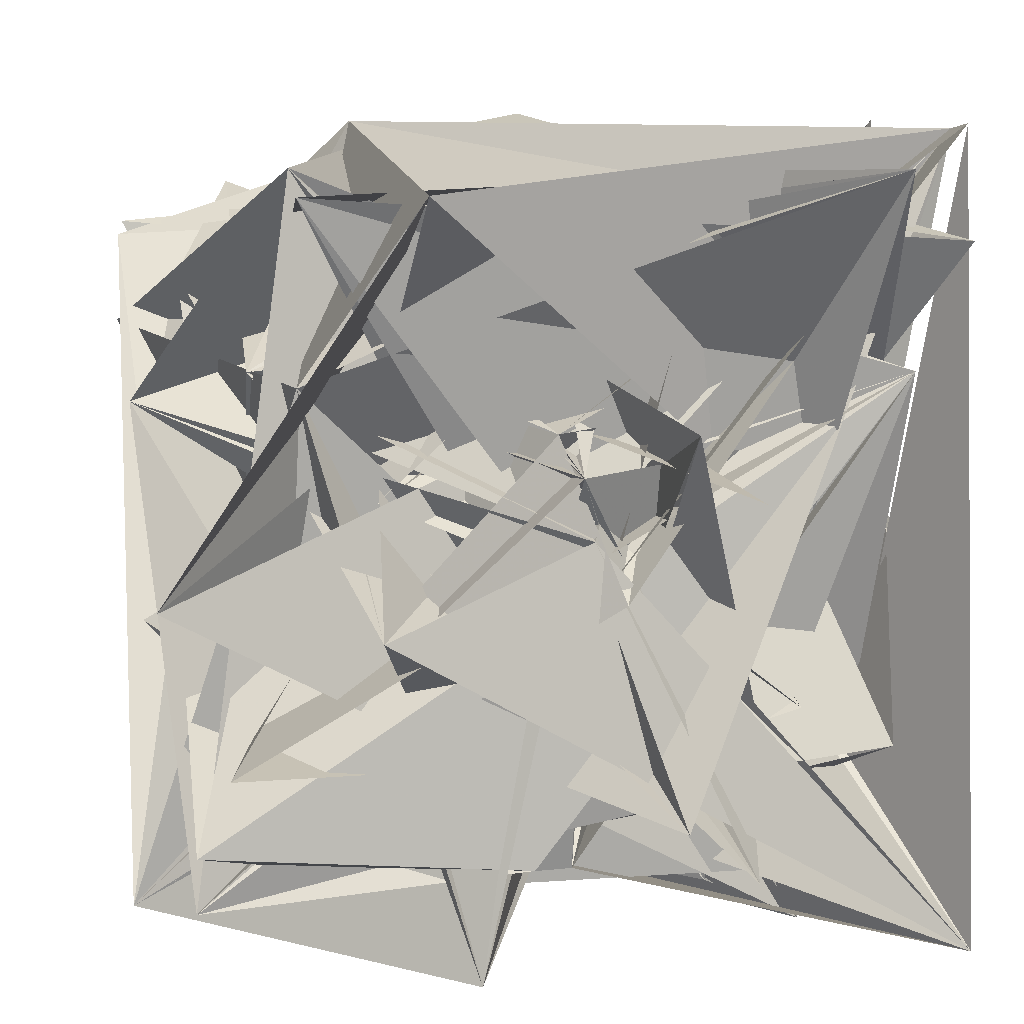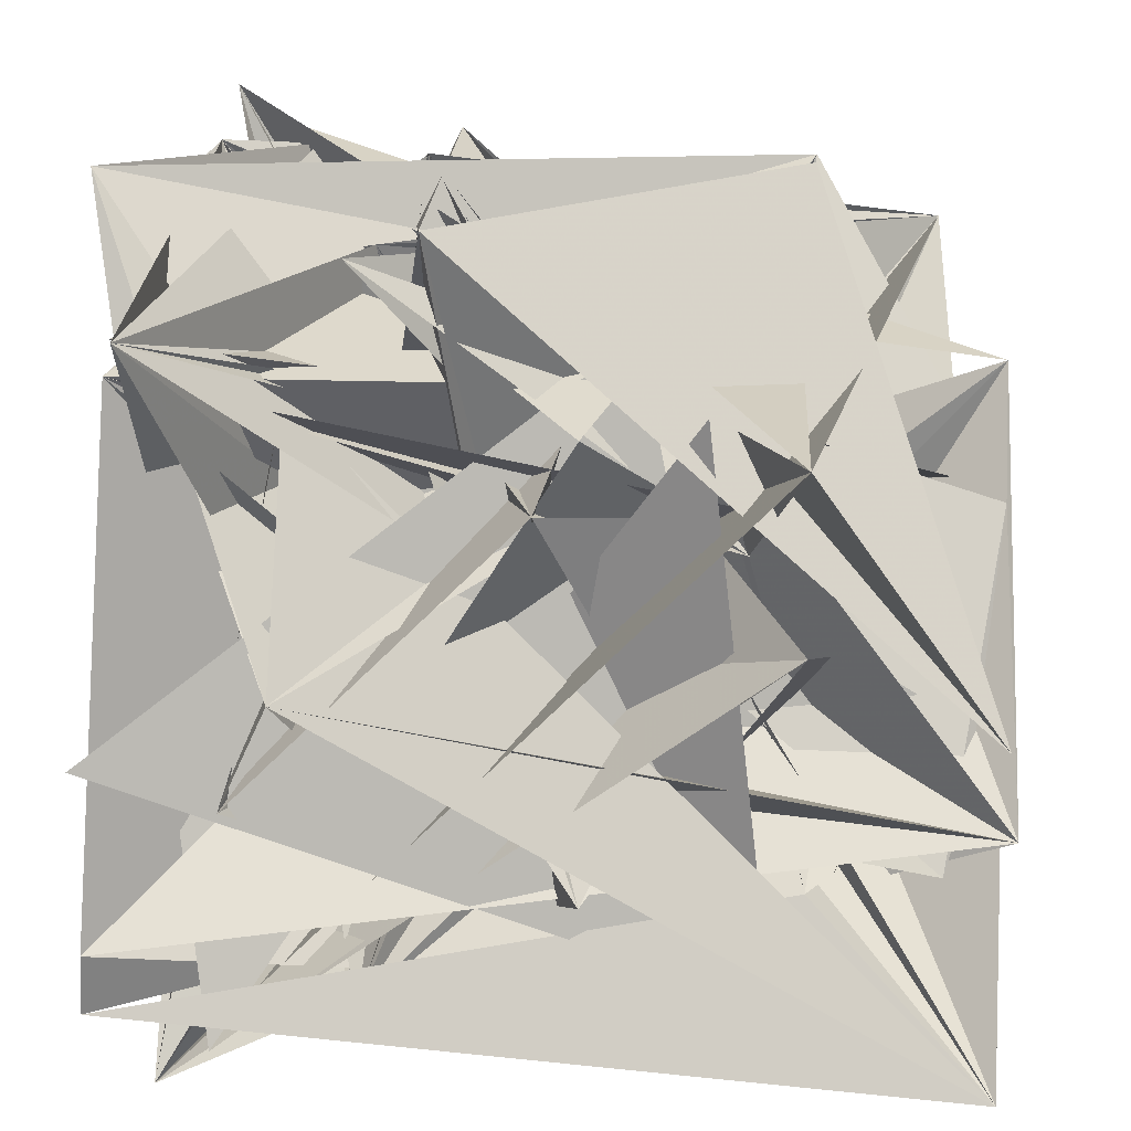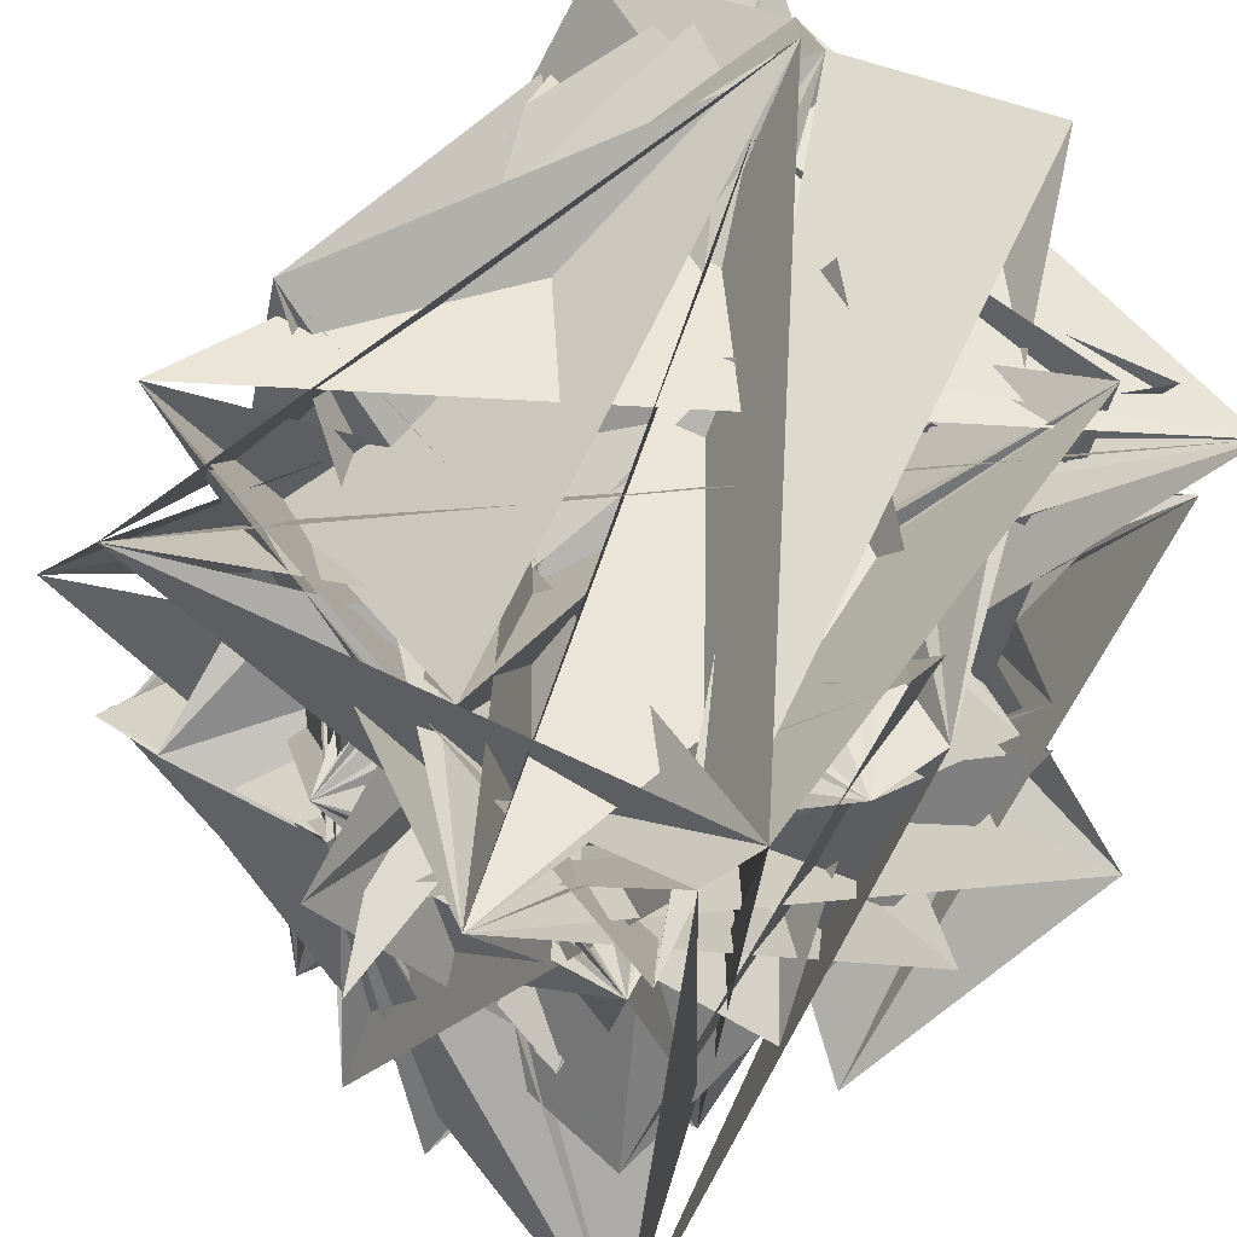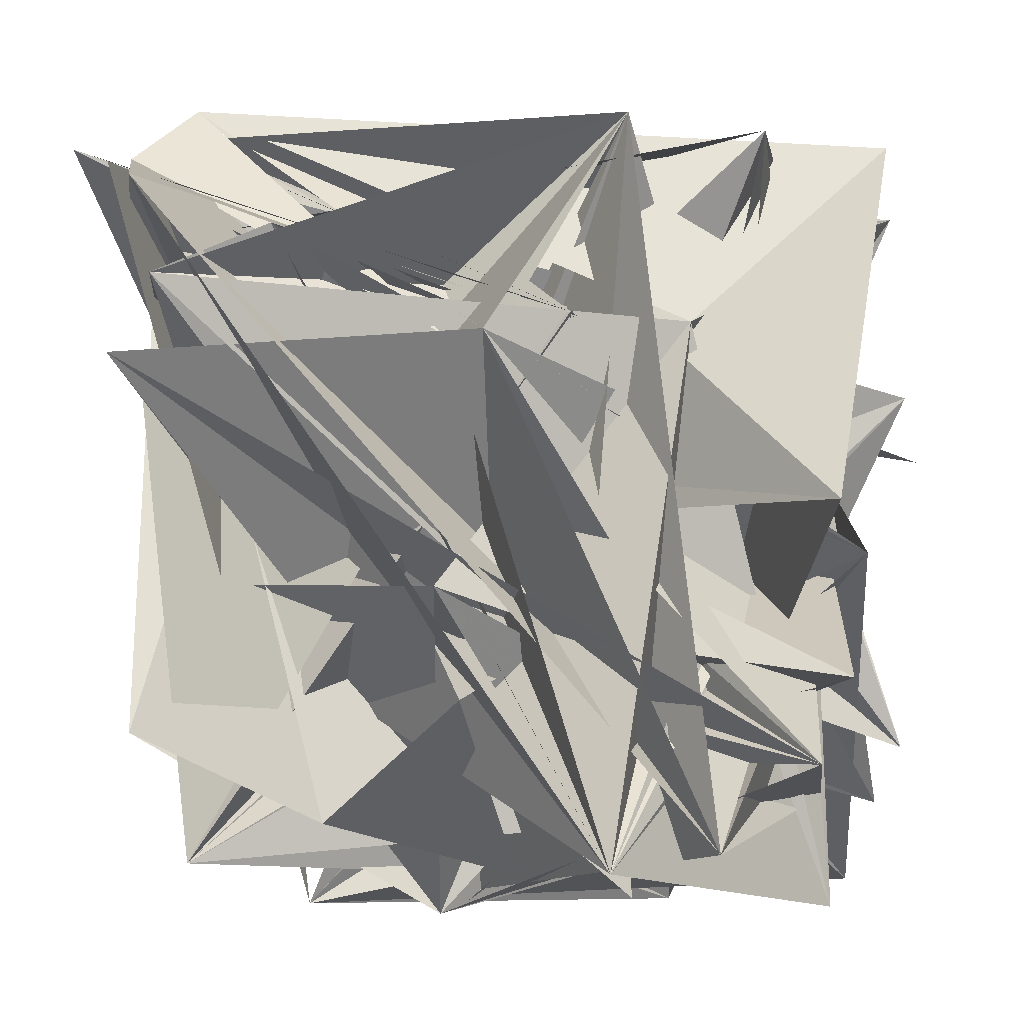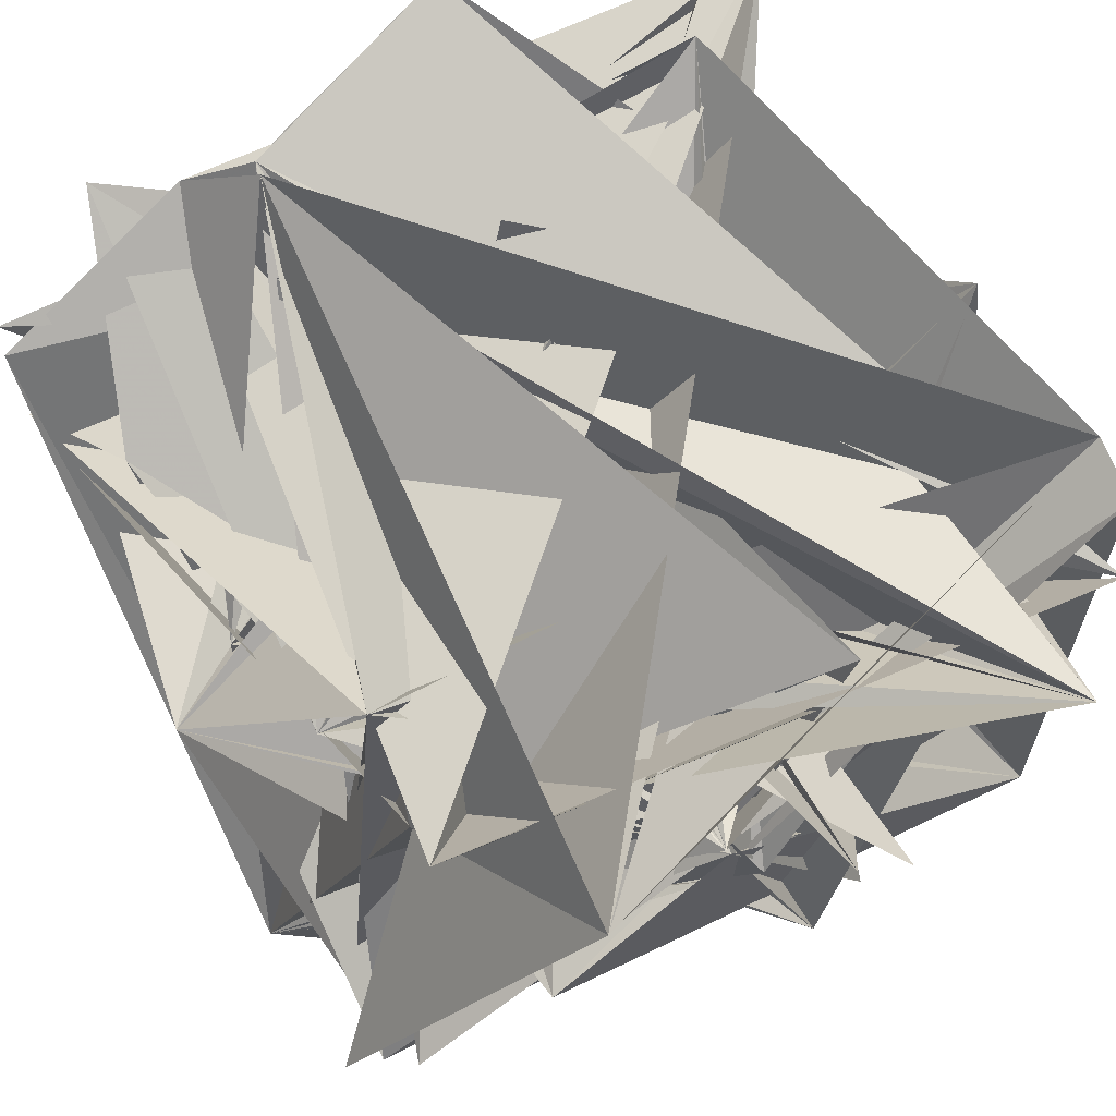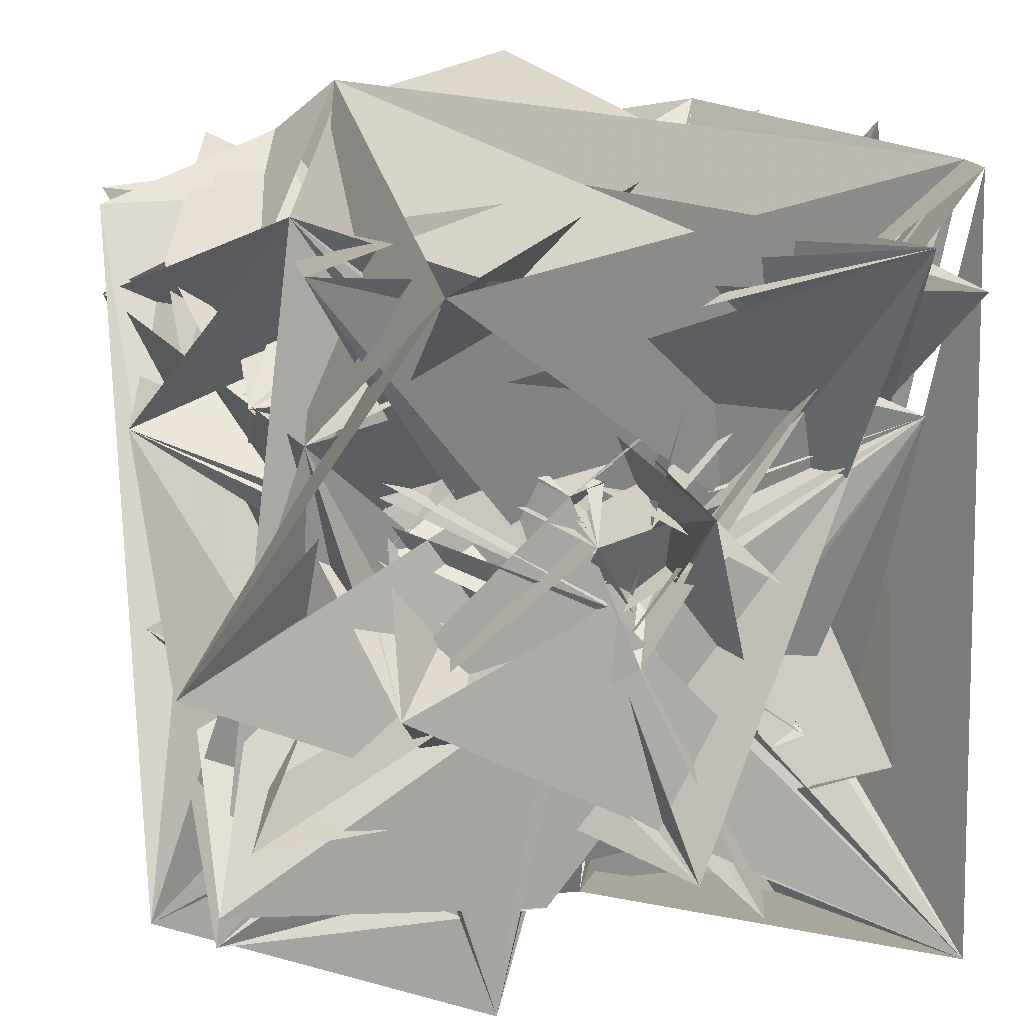
<metadata>
{"format":"obj","ext":"obj","renderer":"f3d","projection":"perspective","resolution":1024,"background":"white","views":[{"elev":8.4,"azim":-8.8,"up":"+Z"},{"elev":24.4,"azim":92.8,"up":"+Y"},{"elev":57.8,"azim":50.8,"up":"+Z"},{"elev":-5.8,"azim":-80.5,"up":"+Z"},{"elev":73.7,"azim":-24.3,"up":"+Z"},{"elev":19.4,"azim":-10.9,"up":"+Z"}]}
</metadata>
<code>
v -259 393 214
v -248 426 -289
v 184 -317 119
v 27 -408 93
v 170 -125 10
v -238 437 416
v -89 -402 -497
v -423 404 145
v -86 367 28
v 158 -126 260
v 417 -331 -247
v 95 10 -329
v 353 -203 -429
v -125 332 -44
v 45 402 203
v 226 -447 -375
v 15 -282 301
v 387 227 12
v 25 -412 -70
v -159 406 456
v -58 81 -511
v 44 -251 246
v -207 217 220
v -290 -347 407
v 317 476 206
v 421 -14 -485
v -336 -124 192
v 211 222 377
v 497 -312 489
v 140 -496 150
v -477 388 356
v -212 91 -88
v -143 -338 -388
v 384 -475 439
v 213 -508 74
v -178 267 353
v 52 117 405
v 268 304 279
v -86 468 156
v 335 512 126
v 188 296 -274
v 309 185 -314
v 135 -484 -304
v 460 109 -270
v -205 323 -265
v -475 -46 151
v 490 325 -265
v -482 361 339
v 92 501 503
v 146 -315 -210
v -377 -445 -233
v 74 -429 -50
v -412 -299 -427
v -324 329 -442
v -202 -242 36
v 190 273 -17
v 501 -237 483
v -393 -199 -475
v -252 430 302
v 343 -258 121
v 245 125 -212
v 325 348 455
v -478 -21 -259
v 28 -379 21
v -206 -456 -81
v 187 295 167
v 443 428 419
v 468 -80 336
v 49 238 459
v 433 -335 202
v -176 -86 175
v -157 -483 412
v 361 328 -166
v -383 16 161
v 460 -40 493
v -486 334 224
v 124 255 -9
v 176 -343 90
v -463 11 -133
v 263 -158 150
v -307 -57 -283
v -414 -410 -329
v 348 -160 -508
v -26 -389 -365
v 223 365 -91
v 364 302 -35
v -294 -147 140
v 355 400 439
v -19 60 -502
v 64 508 -276
v 498 -396 -485
v 353 308 -248
v -12 -147 -251
v -209 345 185
v 245 -84 -476
v -5 261 -502
v -428 143 -394
v -285 -258 185
v 29 -322 -383
v -287 -186 437
v -187 294 410
v -408 214 293
v 452 38 282
v 264 -235 -335
v -329 480 408
v 20 355 211
v -58 2 -340
v 7 -351 137
v -64 -17 -463
v -164 381 -105
v 494 -356 354
v -484 -187 -446
v -267 207 45
v 479 -177 -40
v -177 -140 253
v 40 -404 20
v 392 -204 -279
v 109 135 -498
v -48 386 -125
v 238 -383 -276
v -163 374 492
v 192 -334 416
v -454 -436 -43
v 213 -149 -38
v -18 374 399
v -338 -131 -343
v 123 -118 245
v 305 -324 -198
v 335 -475 125
f 46 7 39 56
f 123 40 115 72
f 57 79 43 121
f 52 57 62 46
f 83 45 57 95
f 30 118 83 36
f 26 41 90 40
f 39 66 22 36
f 85 125 128 53
f 119 71 17 70
f 110 55 18 68
f 75 11 85 58
f 61 25 21 2
f 98 9 112 13
f 113 124 8 11
f 22 98 44 76
f 62 126 116 16
f 89 78 5 40
f 31 96 125 103
f 8 109 46 9
f 6 4 66 115
f 65 39 91 116
f 14 77 70 51
f 12 51 117 70
f 97 63 109 85
f 99 112 19 107
f 103 50 83 123
f 122 22 106 84
f 96 80 108 118
f 34 38 59 6
f 70 104 24 95
f 114 66 63 63
f 59 99 67 24
f 23 103 68 108
f 91 99 96 100
f 4 112 28 37
f 119 119 60 82
f 125 107 91 19
f 49 22 59 74
f 55 121 122 76
f 13 125 118 95
f 6 95 115 41
f 68 39 127 3
f 105 23 108 102
f 19 120 53 44
f 23 64 43 55
f 46 116 120 46
f 95 66 60 4
f 7 12 98 76
f 21 116 110 79
f 9 128 64 127
f 29 19 57 108
f 54 25 99 116
f 91 104 117 29
f 62 1 41 7
f 113 61 39 3
f 108 9 64 7
f 12 59 34 86
f 15 64 43 101
f 34 76 12 98
f 121 23 6 74
f 99 70 96 80
f 27 120 37 106
f 114 107 59 78
f 8 40 94 9
f 89 65 50 18
f 22 70 21 13
f 41 126 100 53
f 12 77 24 111
f 32 67 72 127
f 103 49 126 69
f 12 30 106 42
f 50 90 102 65
f 59 48 61 56
f 5 20 100 53
f 4 20 83 96
f 27 95 28 113
f 106 97 2 86
f 27 22 54 15
f 88 102 77 123
f 116 53 40 27
f 49 97 114 54
f 10 100 71 23
f 100 54 39 106
f 56 34 45 9
f 82 28 38 23
f 64 32 22 87
f 101 82 70 3
f 47 26 113 61
f 53 46 118 11
f 42 62 82 8
f 4 1 76 44
f 41 103 101 85
f 113 60 50 17
f 6 67 37 20
f 110 15 51 117
f 55 10 67 15
f 27 105 127 20
f 50 8 87 32
f 112 74 67 23
f 109 64 113 19
f 103 3 38 91
f 3 57 72 17
f 34 44 74 17
f 112 52 108 7
f 34 95 54 47
f 84 53 5 2
f 14 46 100 76
f 108 110 33 71
f 121 72 98 122
f 61 16 101 62
f 66 105 128 53
f 65 71 42 59
f 3 93 77 75
f 57 54 64 71
f 66 55 56 66
f 111 2 49 20
f 82 21 84 70
f 112 48 94 119
f 102 12 106 35
f 102 126 18 71
f 9 47 45 77
f 105 85 16 55
f 79 41 84 81
f 102 95 76 28
f 21 92 81 113
f 11 82 80 73
f 83 64 85 6
f 48 6 28 53

</code>
